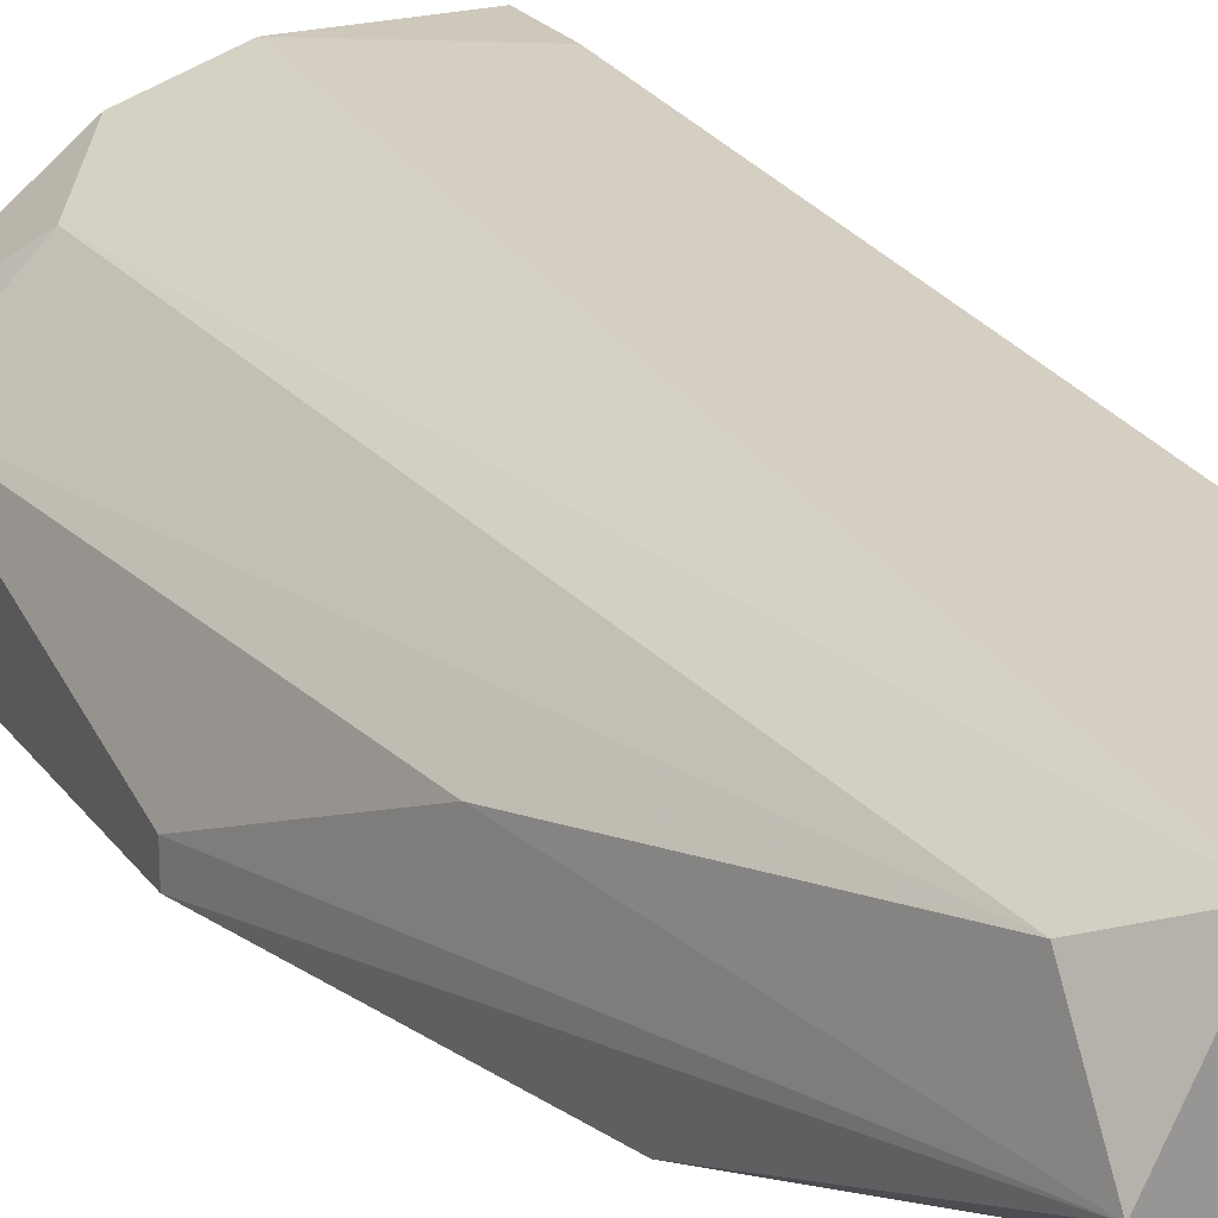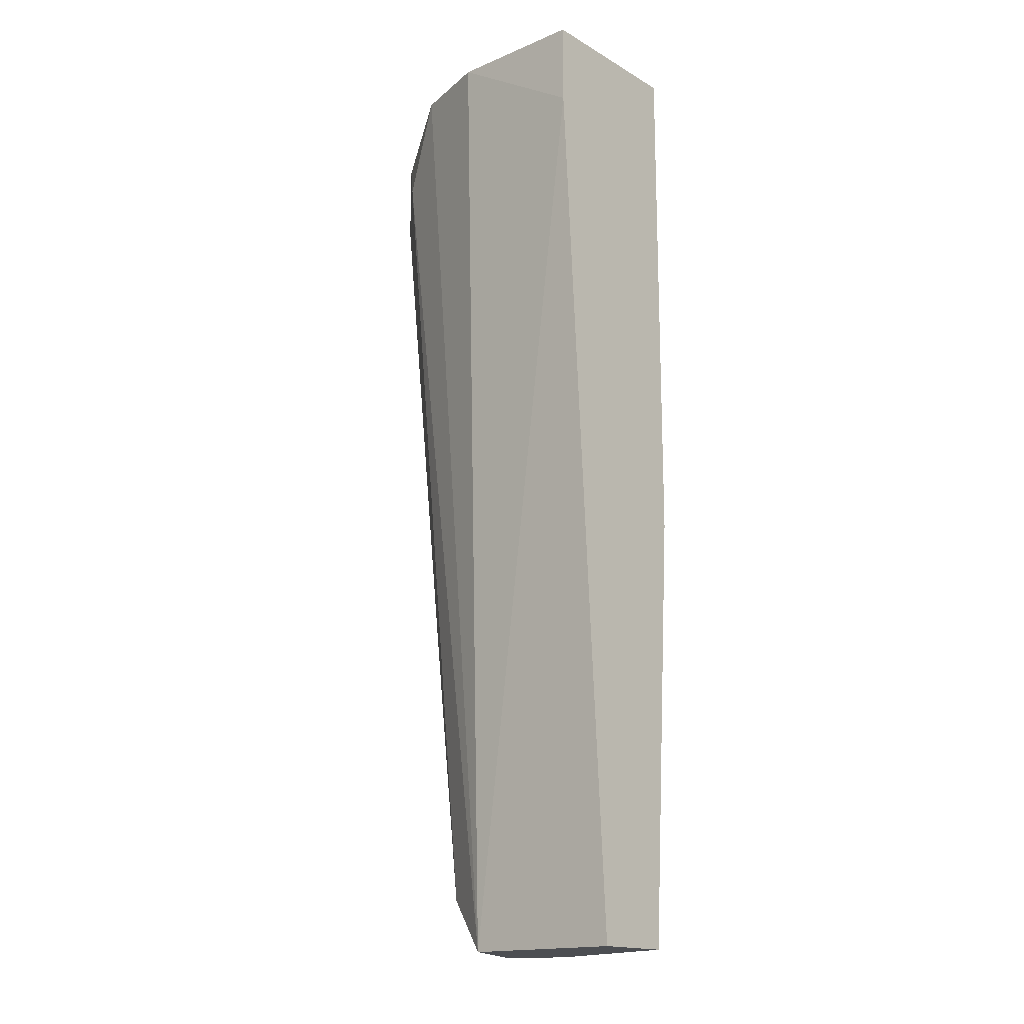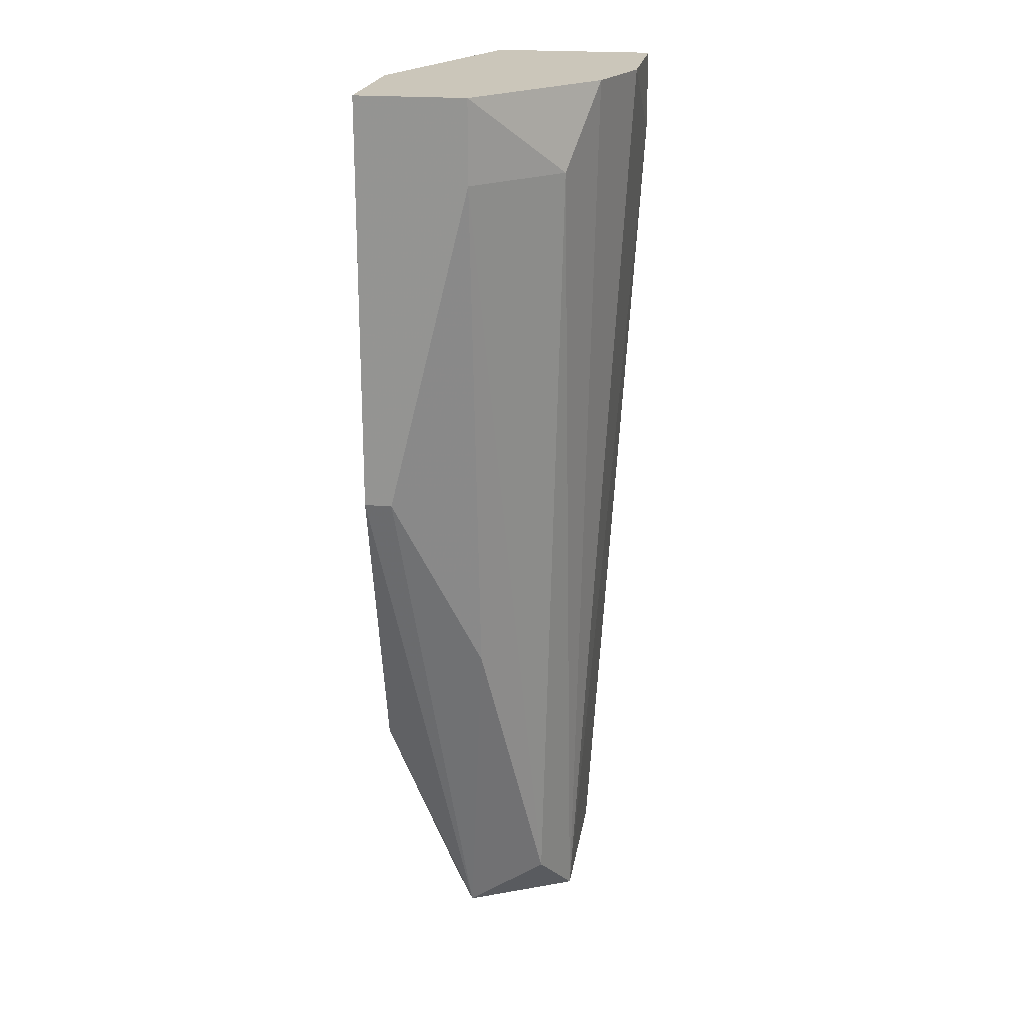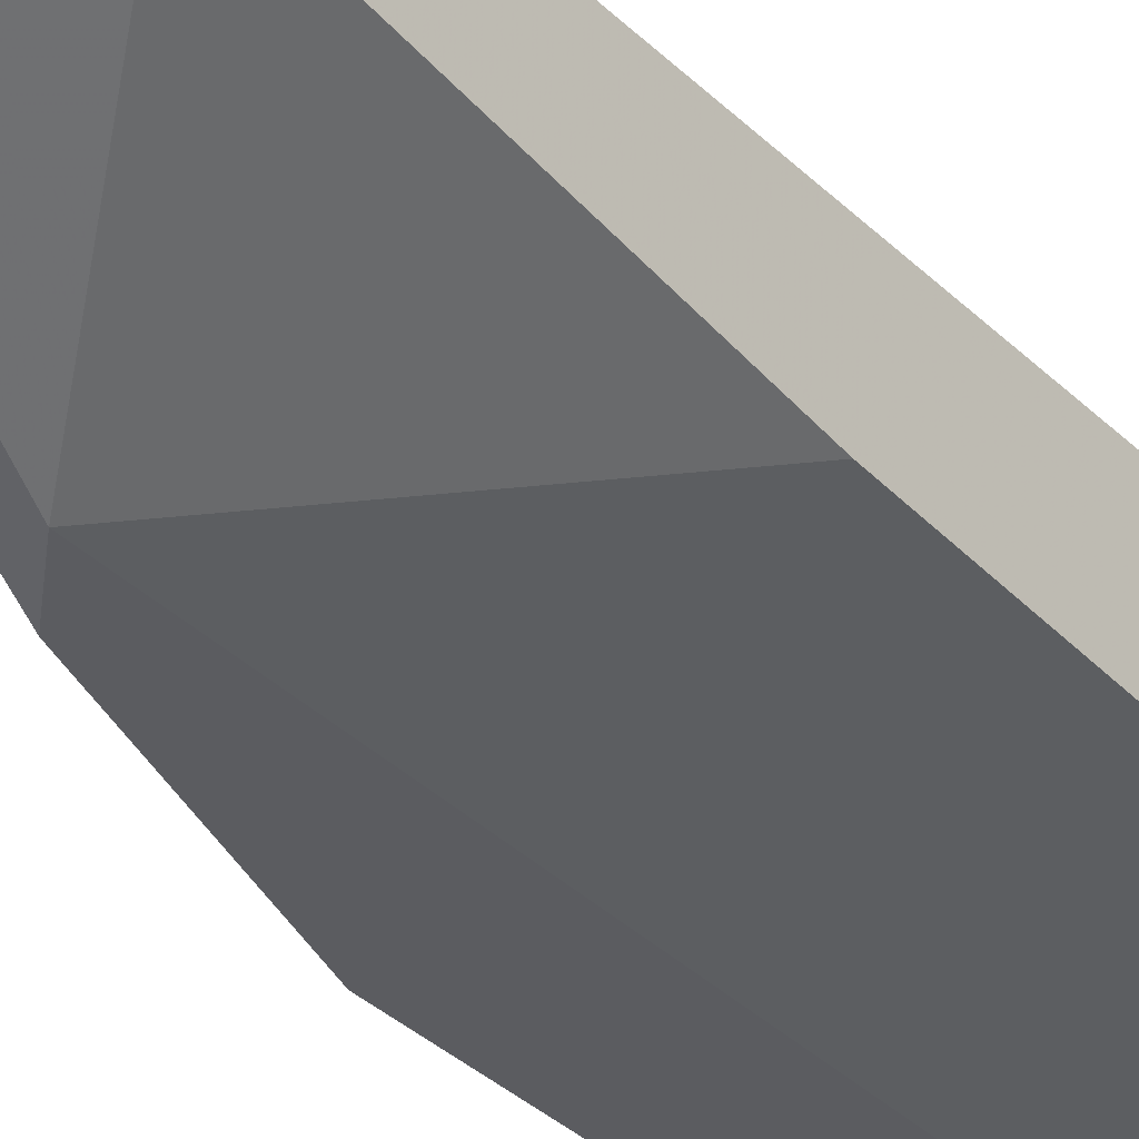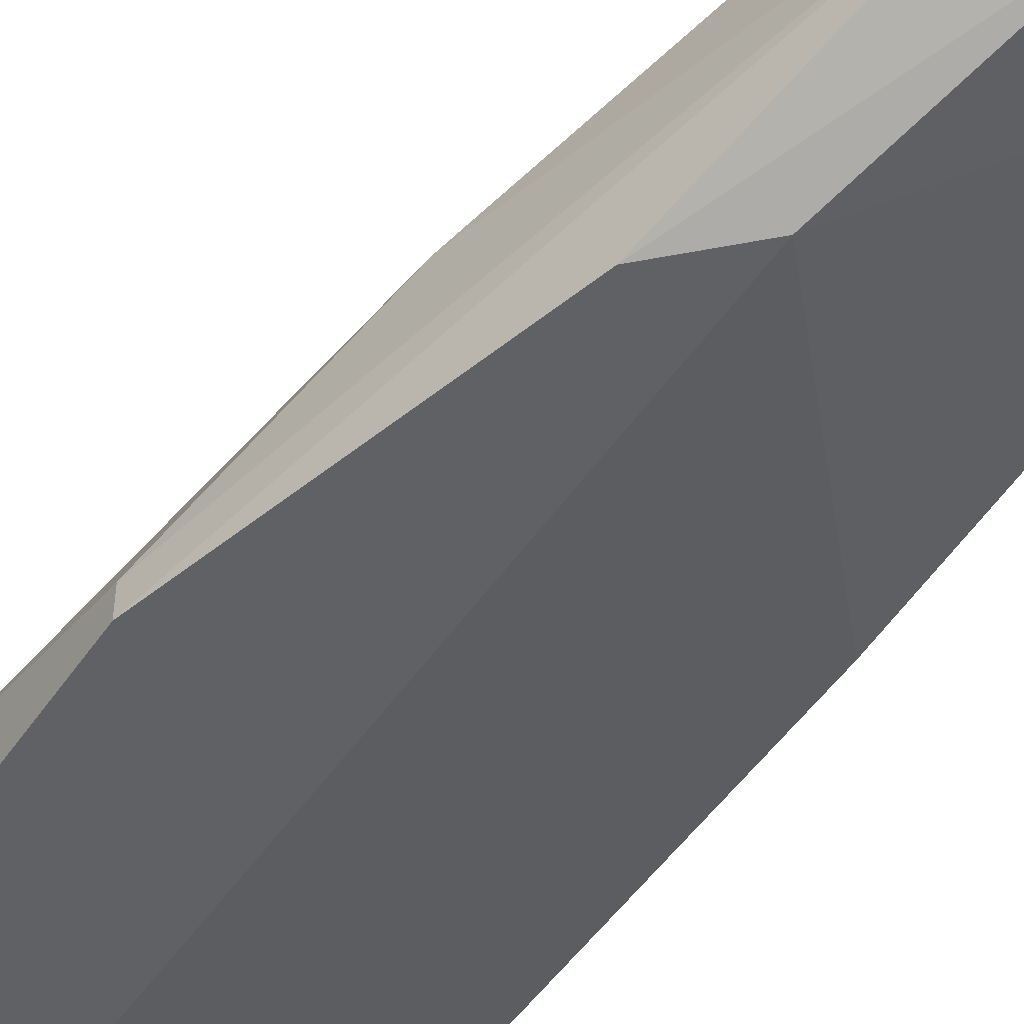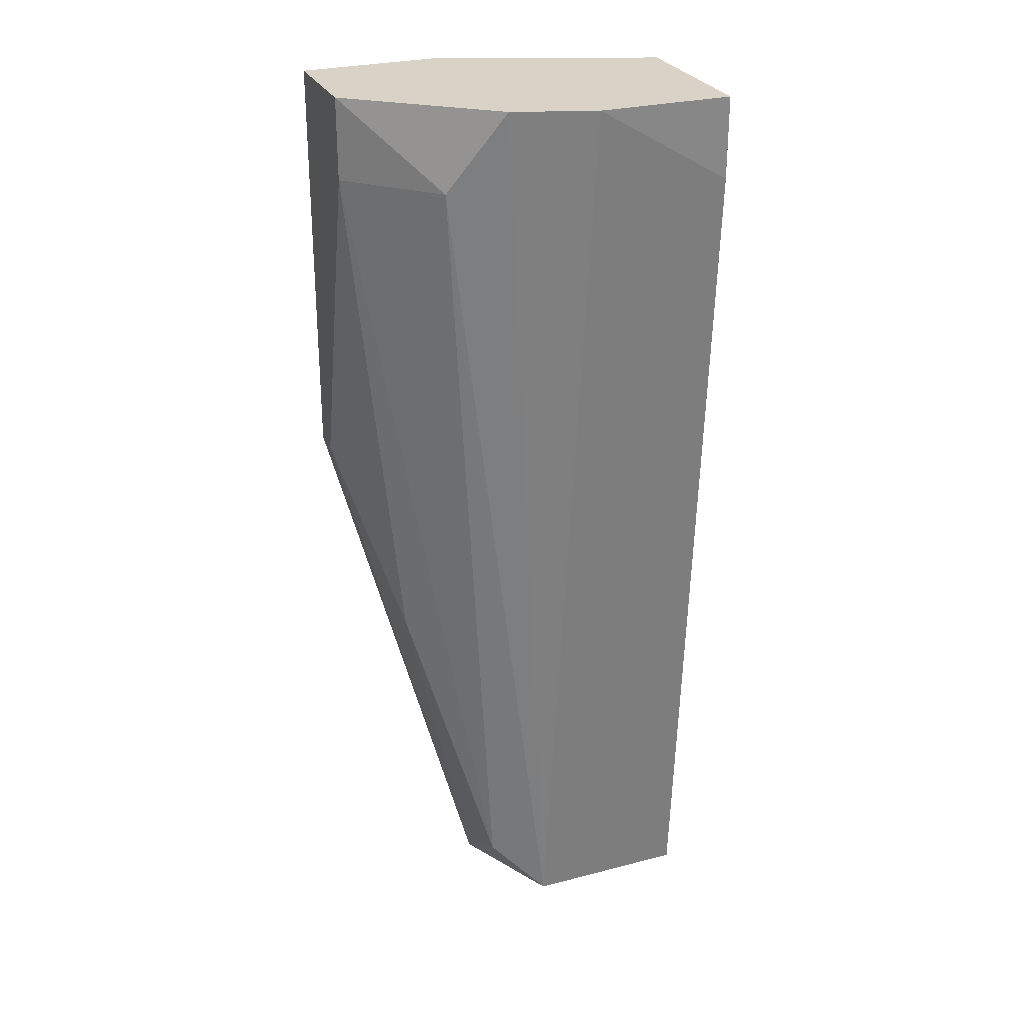
<metadata>
{"format":"obj","ext":"obj","renderer":"f3d","projection":"perspective","resolution":1024,"background":"white","views":[{"elev":22.0,"azim":154.0,"up":"+Y"},{"elev":-16.5,"azim":-139.3,"up":"+Z"},{"elev":21.2,"azim":99.0,"up":"+Z"},{"elev":-34.9,"azim":-143.2,"up":"+Y"},{"elev":-49.3,"azim":147.2,"up":"+Y"},{"elev":27.8,"azim":158.4,"up":"+Z"}]}
</metadata>
<code>
v 0.005673 0.0109 -0.02727
v 0.005673 0.002864 -0.02727
v 0.005673 0.002864 -0.0554
v 0.005673 0.008893 -0.06042
v 0.005673 0.00588 -0.06244
v 0.002663 0.01191 -0.02727
v 0.00869 0.006884 -0.04937
v 0.0107 0.006884 -0.03028
v 0.0107 0.006884 -0.02727
v 0.0107 0.00387 -0.04234
v 0.0107 0.002864 -0.04234
v 0.0107 0.002864 -0.02727
v 0.003668 0.009897 -0.06244
v 0.003668 0.004874 -0.06244
v -0.002363 0.009897 -0.06244
v -0.002363 0.006884 -0.06244
v -0.002363 0.01191 -0.03028
v -0.002363 0.01191 -0.02727
v -0.002363 0.00588 -0.02727
v -0.002363 0.00588 -0.04635
v 0.007685 0.009897 -0.03028
v 0.007685 0.002864 -0.05339
f 7 4 8
f 12 9 19
f 19 17 16
f 5 16 13
f 19 9 1
f 9 12 10
f 16 17 15
f 17 13 15
f 13 16 15
f 12 19 2
f 3 12 2
f 19 3 2
f 5 13 4
f 13 17 6
f 19 1 6
f 1 13 6
f 19 16 20
f 3 19 20
f 16 3 20
f 1 9 21
f 13 1 21
f 4 13 21
f 12 3 11
f 10 12 11
f 5 10 11
f 10 5 7
f 5 4 7
f 17 19 18
f 6 17 18
f 19 6 18
f 16 5 14
f 3 16 14
f 3 14 22
f 11 3 22
f 5 11 22
f 14 5 22
f 9 10 8
f 21 9 8
f 4 21 8
f 10 7 8

</code>
